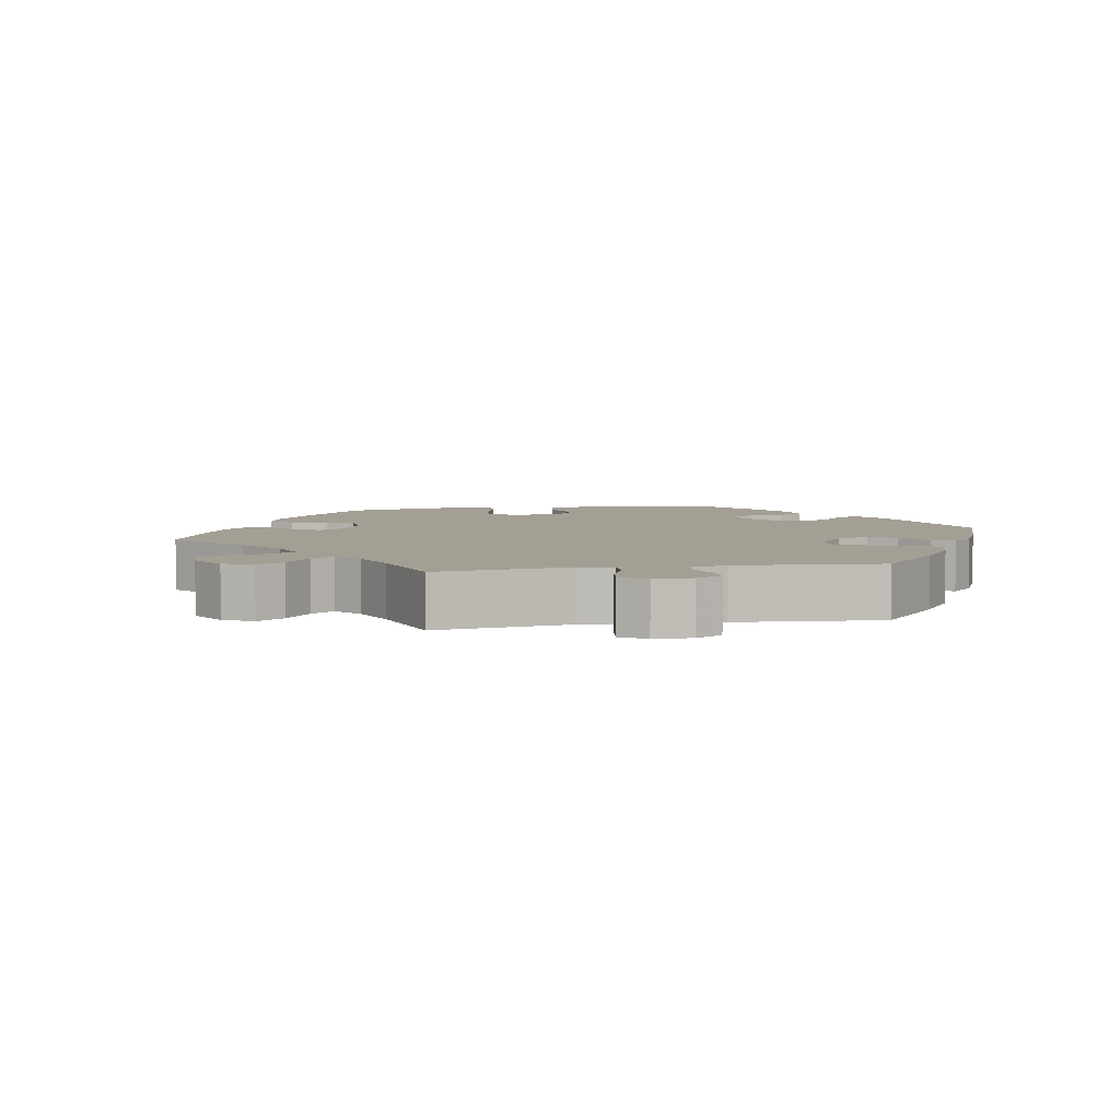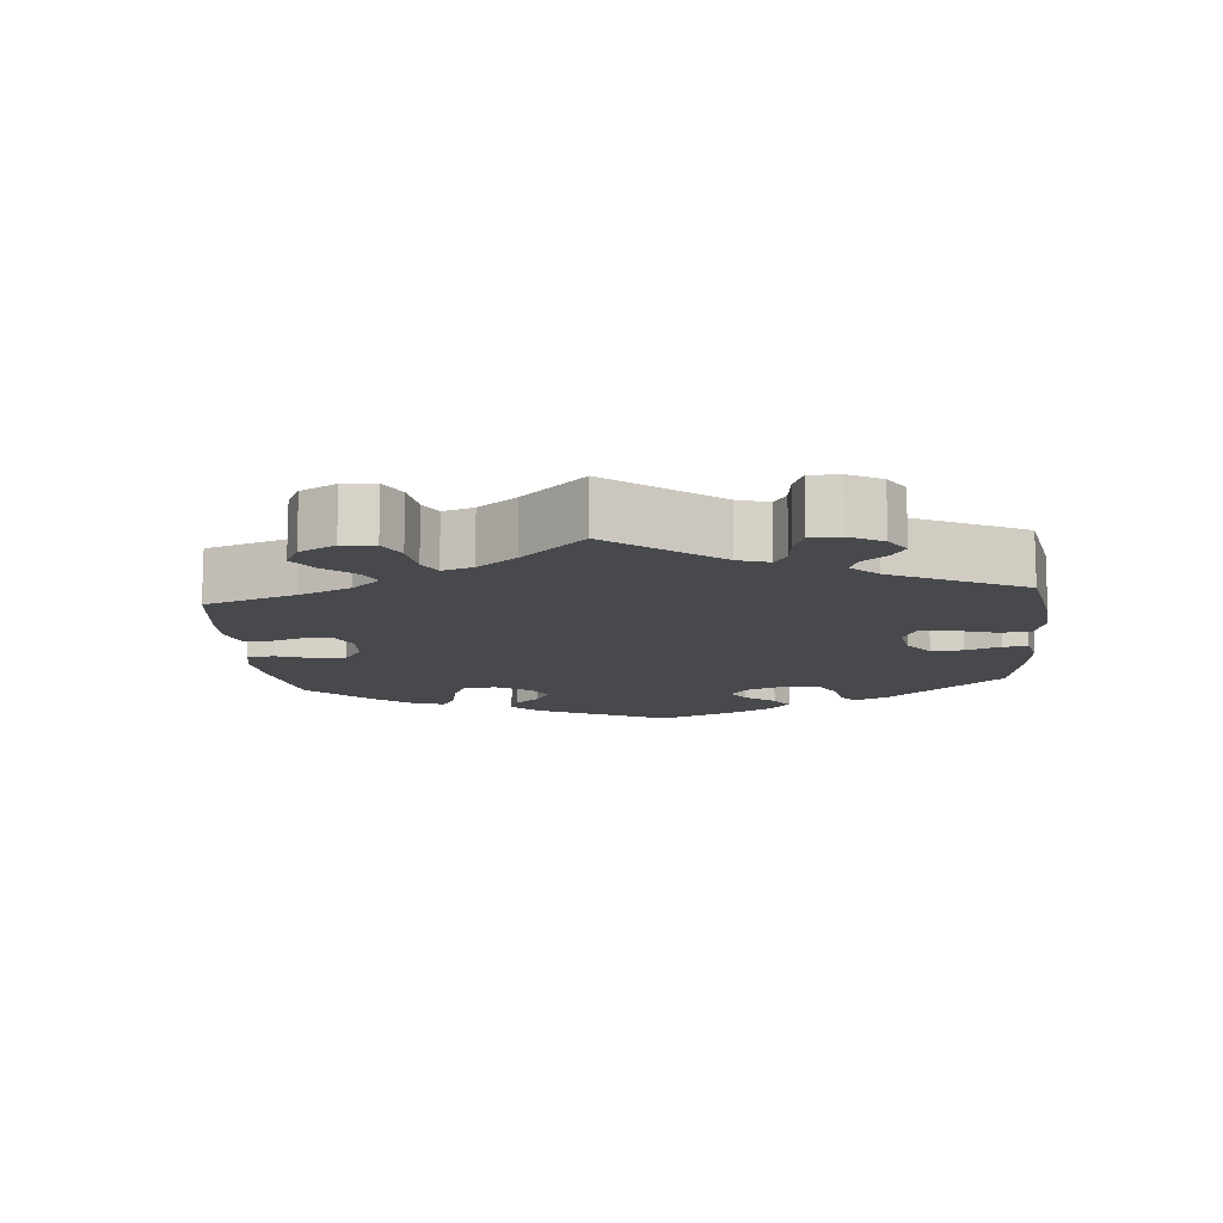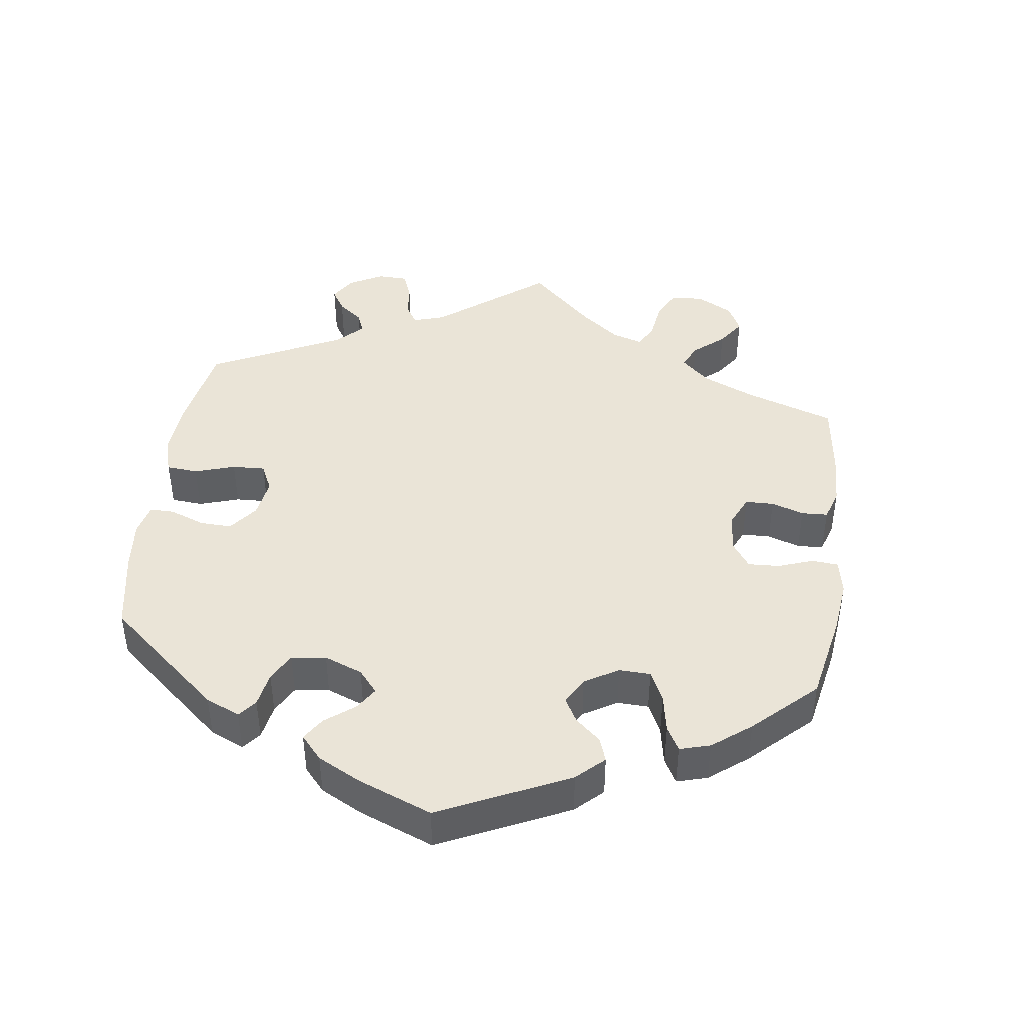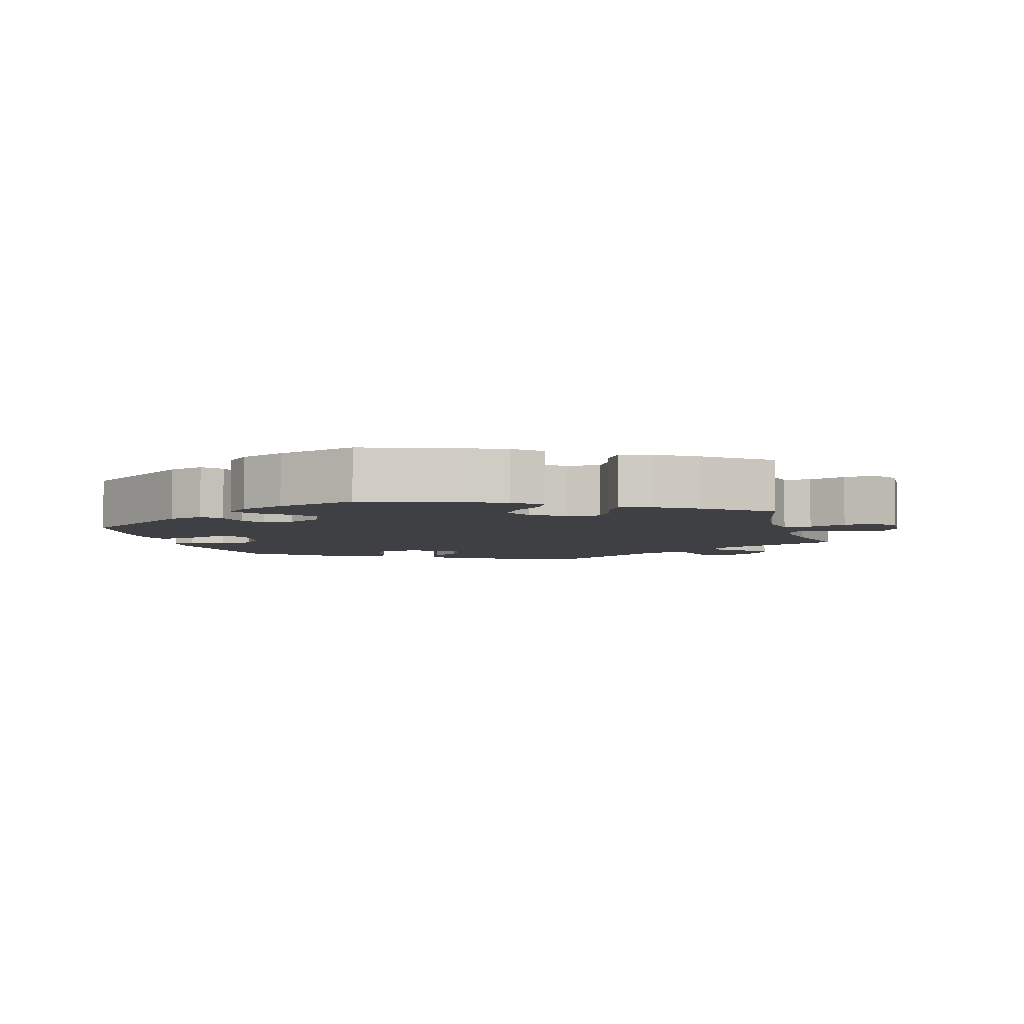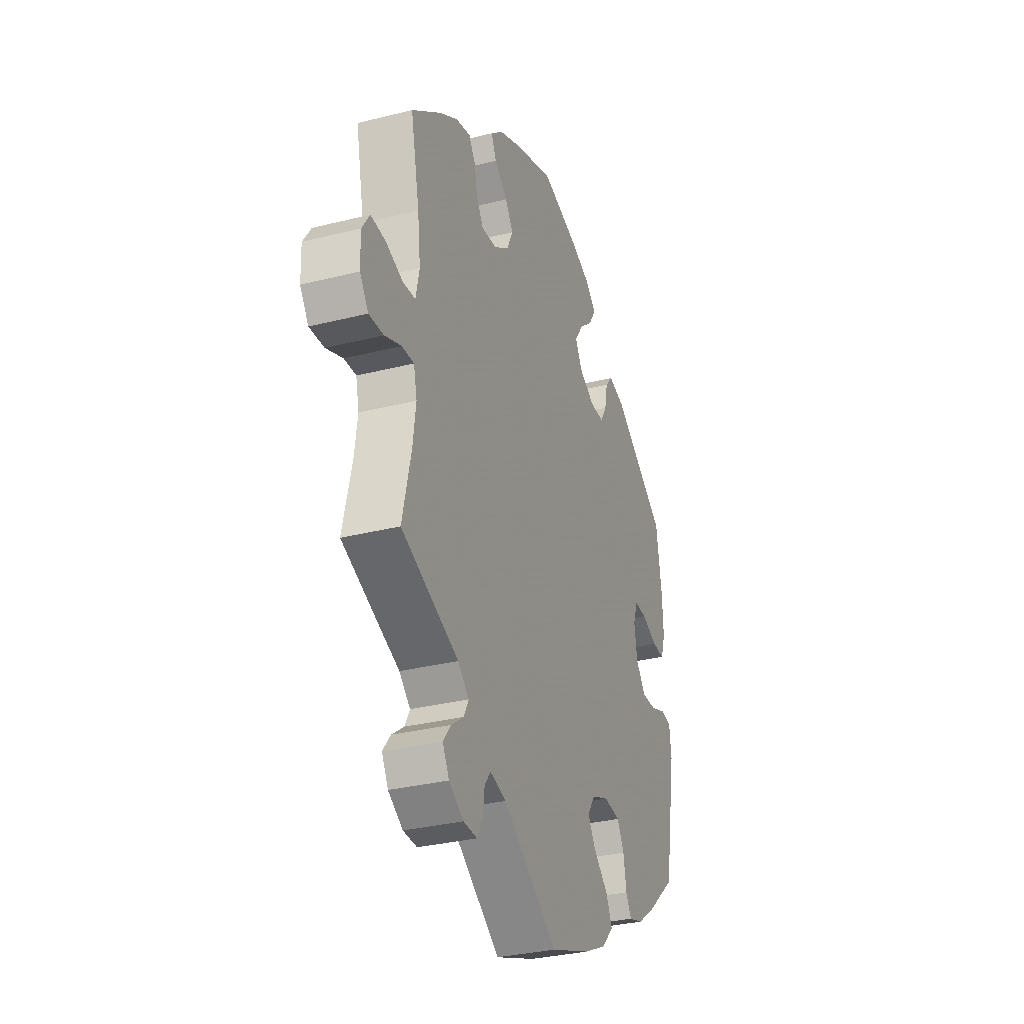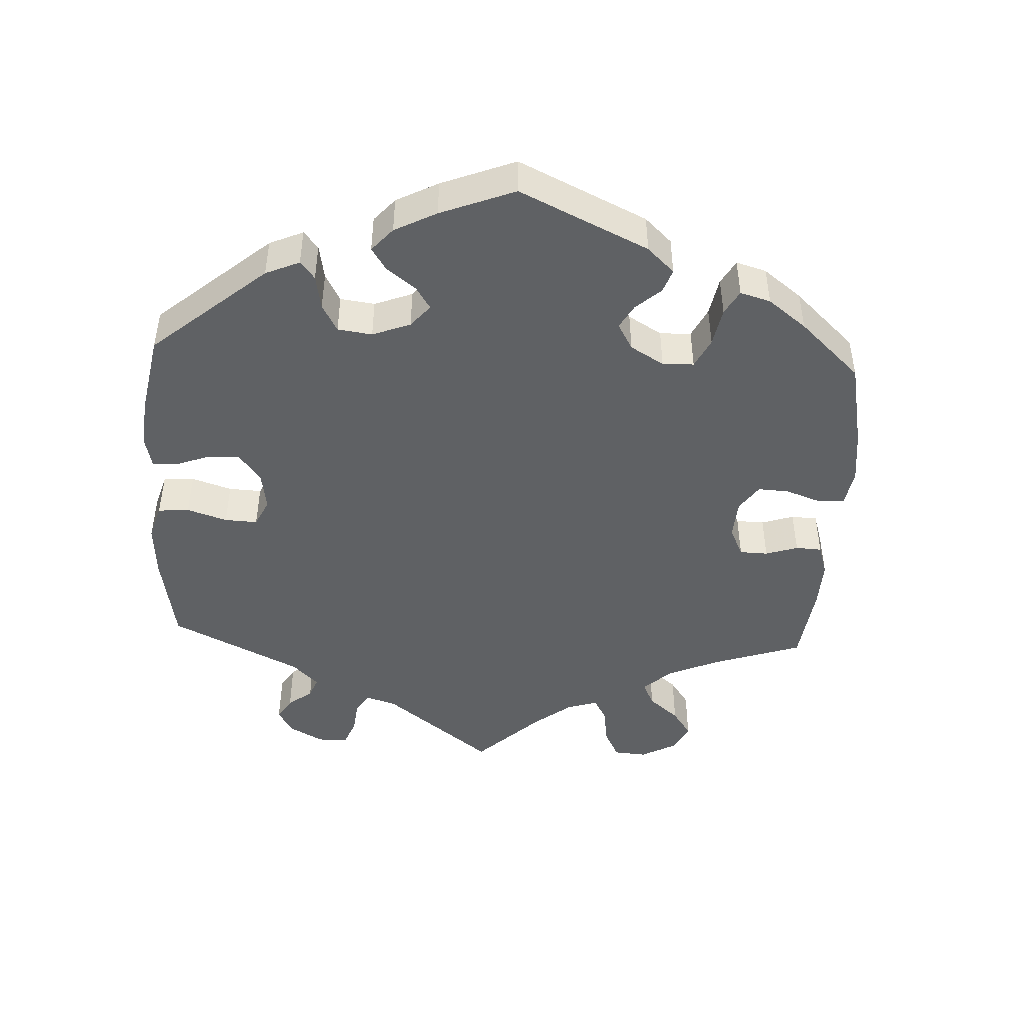
<metadata>
{"format":"obj","ext":"obj","renderer":"f3d","projection":"perspective","resolution":1024,"background":"white","views":[{"elev":5.5,"azim":140.0,"up":"+Y"},{"elev":-12.2,"azim":125.2,"up":"+Y"},{"elev":43.8,"azim":-52.3,"up":"+Y"},{"elev":-5.1,"azim":15.7,"up":"+Y"},{"elev":-31.8,"azim":109.6,"up":"+Z"},{"elev":-46.5,"azim":-63.0,"up":"+Y"}]}
</metadata>
<code>
v 0.12 0.07 0.537
v 0.189 0.07 0.507
v 0.227 0.07 0.474
v 0.211 0.07 0.44
v 0.171 0.07 0.406
v 0.147 0.07 0.369
v 0.166 0.07 0.328
v 0.212 0.07 0.297
v 0.258 0.07 0.293
v 0.279 0.07 0.327
v 0.289 0.07 0.374
v 0.309 0.07 0.405
v 0.354 0.07 0.395
v 0.411 0.07 0.359
v 0.501 0.07 0.29
v 0.474 0.07 0.159
v 0.465 0.07 0.081
v 0.476 0.07 0.029
v 0.514 0.07 0.026
v 0.566 0.07 0.045
v 0.612 0.07 0.049
v 0.636 0.07 0.012
v 0.634 0.07 -0.045
v 0.608 0.07 -0.083
v 0.563 0.07 -0.081
v 0.512 0.07 -0.061
v 0.475 0.07 -0.06
v 0.465 0.07 -0.104
v 0.474 0.07 -0.172
v 0.501 0.07 -0.289
v 0.325 0.07 -0.362
v 0.291 0.07 -0.393
v 0.306 0.07 -0.422
v 0.344 0.07 -0.45
v 0.368 0.07 -0.481
v 0.348 0.07 -0.518
v 0.303 0.07 -0.546
v 0.261 0.07 -0.548
v 0.244 0.07 -0.516
v 0.238 0.07 -0.473
v 0.219 0.07 -0.449
v 0.17 0.07 -0.463
v 0.001 0.07 -0.578
v -0.122 0.07 -0.534
v -0.191 0.07 -0.501
v -0.227 0.07 -0.463
v -0.208 0.07 -0.423
v -0.164 0.07 -0.383
v -0.139 0.07 -0.344
v -0.163 0.07 -0.309
v -0.215 0.07 -0.289
v -0.265 0.07 -0.296
v -0.286 0.07 -0.335
v -0.295 0.07 -0.387
v -0.312 0.07 -0.417
v -0.356 0.07 -0.404
v -0.412 0.07 -0.364
v -0.5 0.07 -0.289
v -0.537 0.07 -0.082
v -0.531 0.07 -0.03
v -0.499 0.07 -0.025
v -0.452 0.07 -0.042
v -0.407 0.07 -0.043
v -0.377 0.07 -0.004
v -0.368 0.07 0.053
v -0.382 0.07 0.092
v -0.42 0.07 0.09
v -0.468 0.07 0.07
v -0.506 0.07 0.068
v -0.52 0.07 0.11
v -0.517 0.07 0.177
v -0.5 0.07 0.289
v -0.335 0.07 0.404
v -0.285 0.07 0.419
v -0.262 0.07 0.392
v -0.253 0.07 0.346
v -0.233 0.07 0.312
v -0.19 0.07 0.312
v -0.142 0.07 0.339
v -0.121 0.07 0.378
v -0.147 0.07 0.417
v -0.189 0.07 0.453
v -0.209 0.07 0.487
v -0.177 0.07 0.518
v -0.114 0.07 0.544
v -0.001 0.07 0.578
v 0.12 0 0.537
v 0.189 0 0.507
v 0.227 0 0.474
v 0.211 0 0.44
v 0.171 0 0.406
v 0.147 0 0.369
v 0.166 0 0.328
v 0.212 0 0.297
v 0.258 0 0.293
v 0.279 0 0.327
v 0.289 0 0.374
v 0.309 0 0.405
v 0.354 0 0.395
v 0.411 0 0.359
v 0.501 0 0.29
v 0.474 0 0.159
v 0.465 0 0.081
v 0.476 0 0.029
v 0.514 0 0.026
v 0.566 0 0.045
v 0.612 0 0.049
v 0.636 0 0.012
v 0.634 0 -0.045
v 0.608 0 -0.083
v 0.563 0 -0.081
v 0.512 0 -0.061
v 0.475 0 -0.06
v 0.465 0 -0.104
v 0.474 0 -0.172
v 0.501 0 -0.289
v 0.325 0 -0.362
v 0.291 0 -0.393
v 0.306 0 -0.422
v 0.344 0 -0.45
v 0.368 0 -0.481
v 0.348 0 -0.518
v 0.303 0 -0.546
v 0.261 0 -0.548
v 0.244 0 -0.516
v 0.238 0 -0.473
v 0.219 0 -0.449
v 0.17 0 -0.463
v 0.001 0 -0.578
v -0.122 0 -0.534
v -0.191 0 -0.501
v -0.227 0 -0.463
v -0.208 0 -0.423
v -0.164 0 -0.383
v -0.139 0 -0.344
v -0.163 0 -0.309
v -0.215 0 -0.289
v -0.265 0 -0.296
v -0.286 0 -0.335
v -0.295 0 -0.387
v -0.312 0 -0.417
v -0.356 0 -0.404
v -0.412 0 -0.364
v -0.5 0 -0.289
v -0.537 0 -0.082
v -0.531 0 -0.03
v -0.499 0 -0.025
v -0.452 0 -0.042
v -0.407 0 -0.043
v -0.377 0 -0.004
v -0.368 0 0.053
v -0.382 0 0.092
v -0.42 0 0.09
v -0.468 0 0.07
v -0.506 0 0.068
v -0.52 0 0.11
v -0.517 0 0.177
v -0.5 0 0.289
v -0.335 0 0.404
v -0.285 0 0.419
v -0.262 0 0.392
v -0.253 0 0.346
v -0.233 0 0.312
v -0.19 0 0.312
v -0.142 0 0.339
v -0.121 0 0.378
v -0.147 0 0.417
v -0.189 0 0.453
v -0.209 0 0.487
v -0.177 0 0.518
v -0.114 0 0.544
v -0.001 0 0.578
f 81 82 83 84
f 80 81 84 85
f 73 74 75 76
f 73 76 77
f 72 73 77
f 71 72 77 78
f 67 68 69 70
f 66 67 70 71
f 59 60 61 62
f 59 62 63
f 58 59 63
f 57 58 63 64
f 53 54 55 56
f 52 53 56 57
f 45 46 47 48
f 45 48 49
f 42 43 44 45
f 41 42 45 49
f 37 38 39 40
f 37 40 41
f 36 37 41
f 33 34 35 36
f 32 33 36 41
f 31 32 41 49
f 29 30 31 49
f 23 24 25 26
f 23 26 27
f 22 23 27
f 19 20 21 22
f 18 19 22 27
f 17 18 27 28
f 13 14 15 16
f 13 16 17
f 10 11 12 13
f 9 10 13 17
f 8 9 17 28
f 2 3 4 5
f 2 5 6
f 1 2 6
f 80 85 86 1
f 66 71 78
f 65 66 78 79
f 52 57 64 65
f 51 52 65 79
f 50 51 79 80
f 7 8 28 29
f 7 29 49 50
f 50 80 1 6
f 6 7 50
f 170 169 168 167
f 171 170 167 166
f 162 161 160 159
f 163 162 159
f 163 159 158
f 164 163 158 157
f 156 155 154 153
f 157 156 153 152
f 148 147 146 145
f 149 148 145
f 149 145 144
f 150 149 144 143
f 142 141 140 139
f 143 142 139 138
f 134 133 132 131
f 135 134 131
f 131 130 129 128
f 135 131 128 127
f 126 125 124 123
f 127 126 123
f 127 123 122
f 122 121 120 119
f 127 122 119 118
f 135 127 118 117
f 135 117 116 115
f 112 111 110 109
f 113 112 109
f 113 109 108
f 108 107 106 105
f 113 108 105 104
f 114 113 104 103
f 102 101 100 99
f 103 102 99
f 99 98 97 96
f 103 99 96 95
f 114 103 95 94
f 91 90 89 88
f 92 91 88
f 92 88 87
f 87 172 171 166
f 164 157 152
f 165 164 152 151
f 151 150 143 138
f 165 151 138 137
f 166 165 137 136
f 115 114 94 93
f 136 135 115 93
f 92 87 166 136
f 136 93 92
f 1 87 88 2
f 2 88 89 3
f 3 89 90 4
f 4 90 91 5
f 5 91 92 6
f 6 92 93 7
f 7 93 94 8
f 8 94 95 9
f 9 95 96 10
f 10 96 97 11
f 11 97 98 12
f 12 98 99 13
f 13 99 100 14
f 14 100 101 15
f 15 101 102 16
f 16 102 103 17
f 17 103 104 18
f 18 104 105 19
f 19 105 106 20
f 20 106 107 21
f 21 107 108 22
f 22 108 109 23
f 23 109 110 24
f 24 110 111 25
f 25 111 112 26
f 26 112 113 27
f 27 113 114 28
f 28 114 115 29
f 29 115 116 30
f 30 116 117 31
f 31 117 118 32
f 32 118 119 33
f 33 119 120 34
f 34 120 121 35
f 35 121 122 36
f 36 122 123 37
f 37 123 124 38
f 38 124 125 39
f 39 125 126 40
f 40 126 127 41
f 41 127 128 42
f 42 128 129 43
f 43 129 130 44
f 44 130 131 45
f 45 131 132 46
f 46 132 133 47
f 47 133 134 48
f 48 134 135 49
f 49 135 136 50
f 50 136 137 51
f 51 137 138 52
f 52 138 139 53
f 53 139 140 54
f 54 140 141 55
f 55 141 142 56
f 56 142 143 57
f 57 143 144 58
f 58 144 145 59
f 59 145 146 60
f 60 146 147 61
f 61 147 148 62
f 62 148 149 63
f 63 149 150 64
f 64 150 151 65
f 65 151 152 66
f 66 152 153 67
f 67 153 154 68
f 68 154 155 69
f 69 155 156 70
f 70 156 157 71
f 71 157 158 72
f 72 158 159 73
f 73 159 160 74
f 74 160 161 75
f 75 161 162 76
f 76 162 163 77
f 77 163 164 78
f 78 164 165 79
f 79 165 166 80
f 80 166 167 81
f 81 167 168 82
f 82 168 169 83
f 83 169 170 84
f 84 170 171 85
f 85 171 172 86
f 86 172 87 1

</code>
